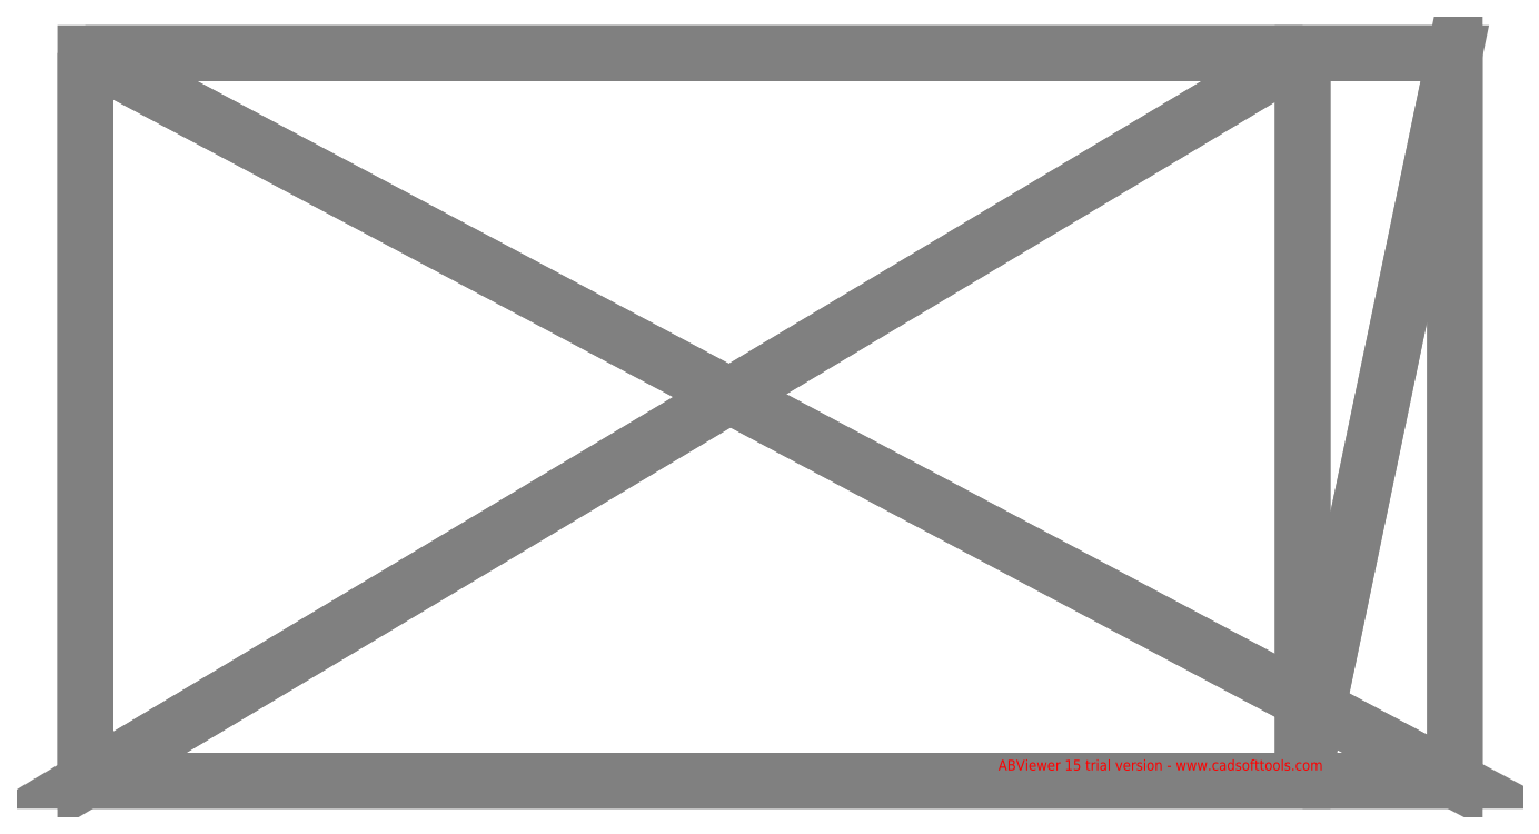
<metadata>
{"format":"dxf","ext":"dxf","renderer":"ezdxf+matplotlib","layout":"modelspace","background":"white","min_lineweight":24,"dpi":150}
</metadata>
<code>
0
SECTION
2
ENTITIES
0
INSERT
8
0
2
Sg_STL_846252480
10
0
20
0
30
0
41
1
42
1
43
1
0
INSERT
8
0
2
ABViewer
10
1.208
20
-1.554
30
-0.275
41
0.9554
42
0.9554
43
1
0
ENDSEC
0
EOF

</code>
